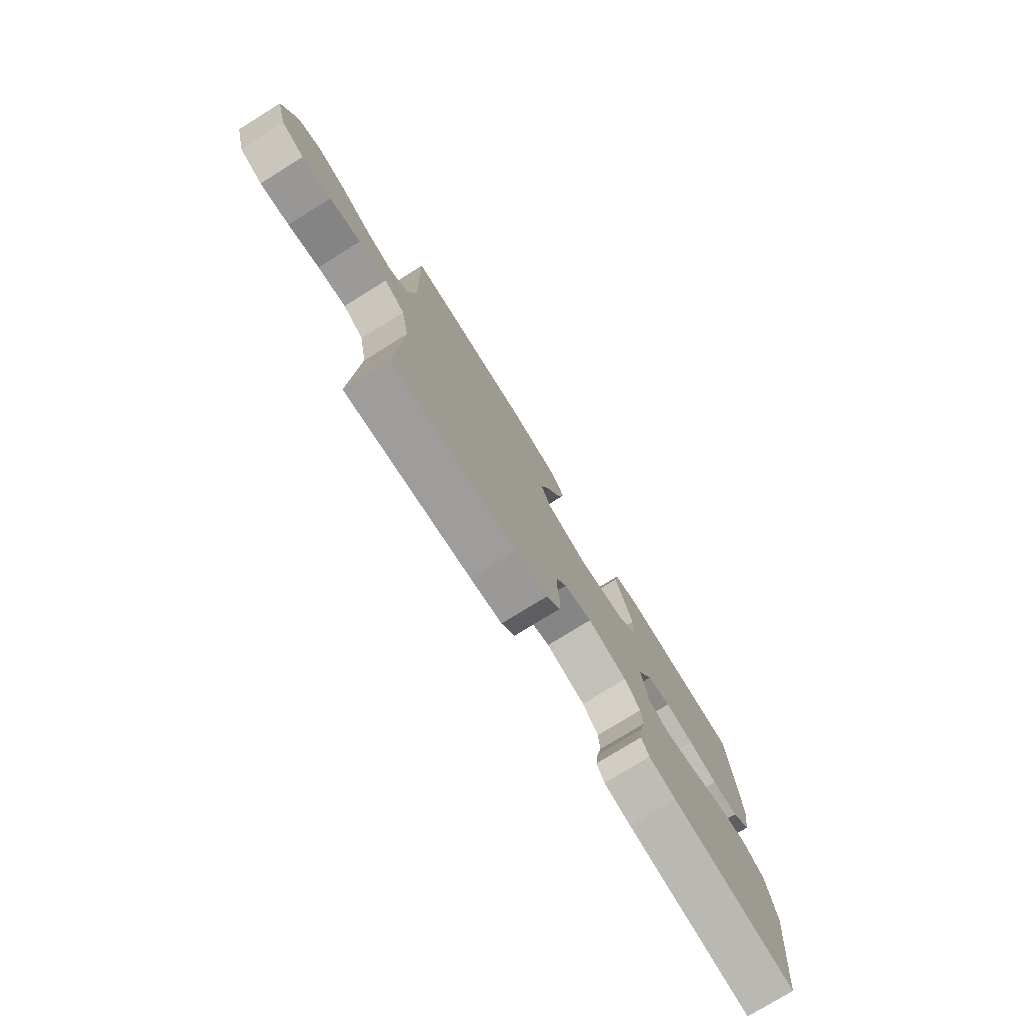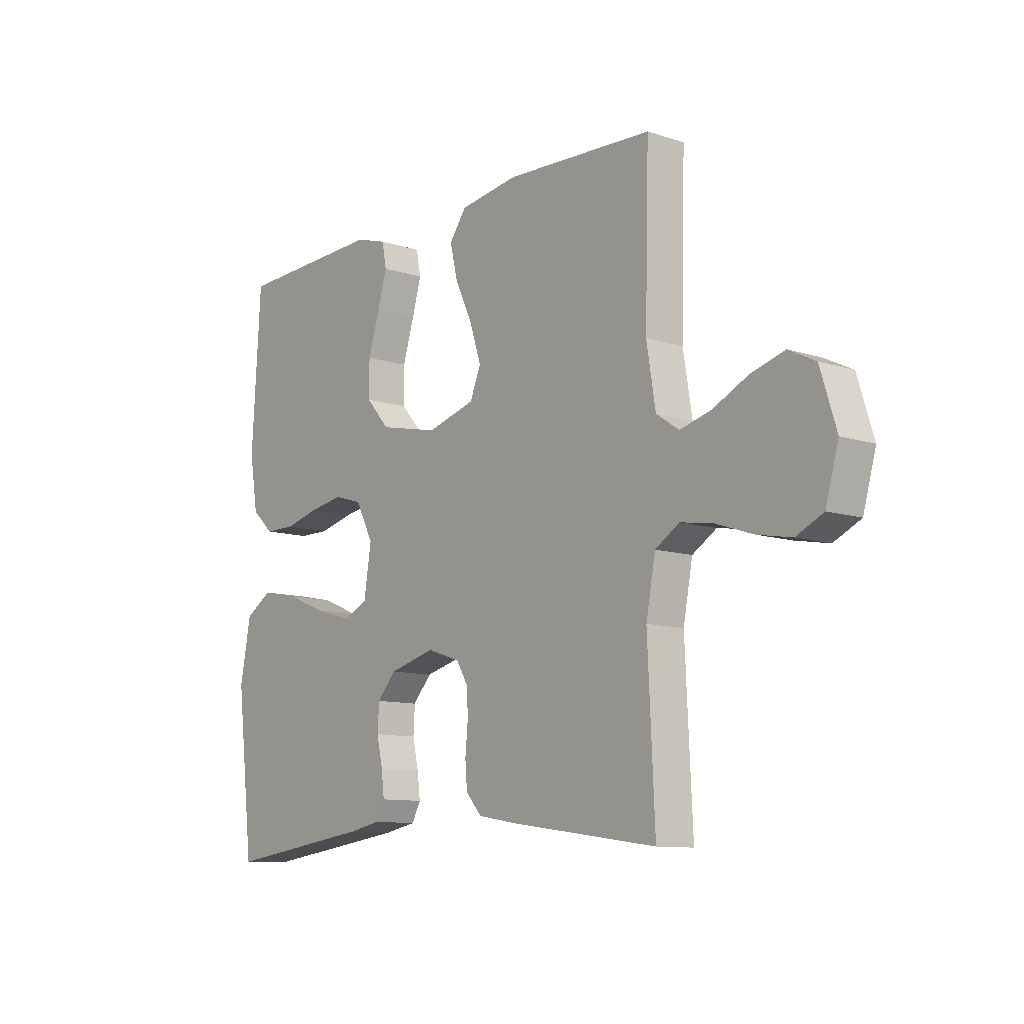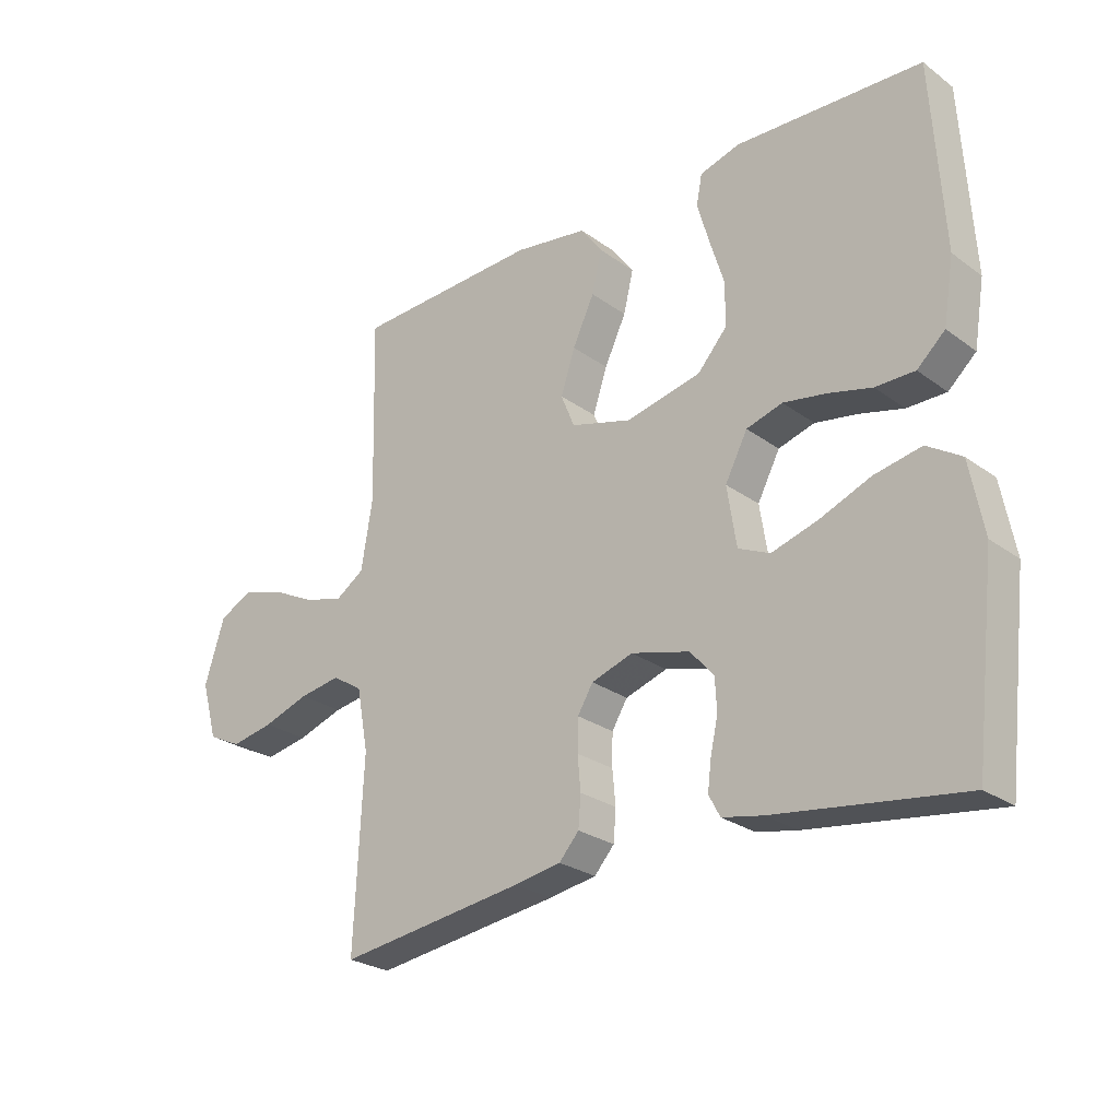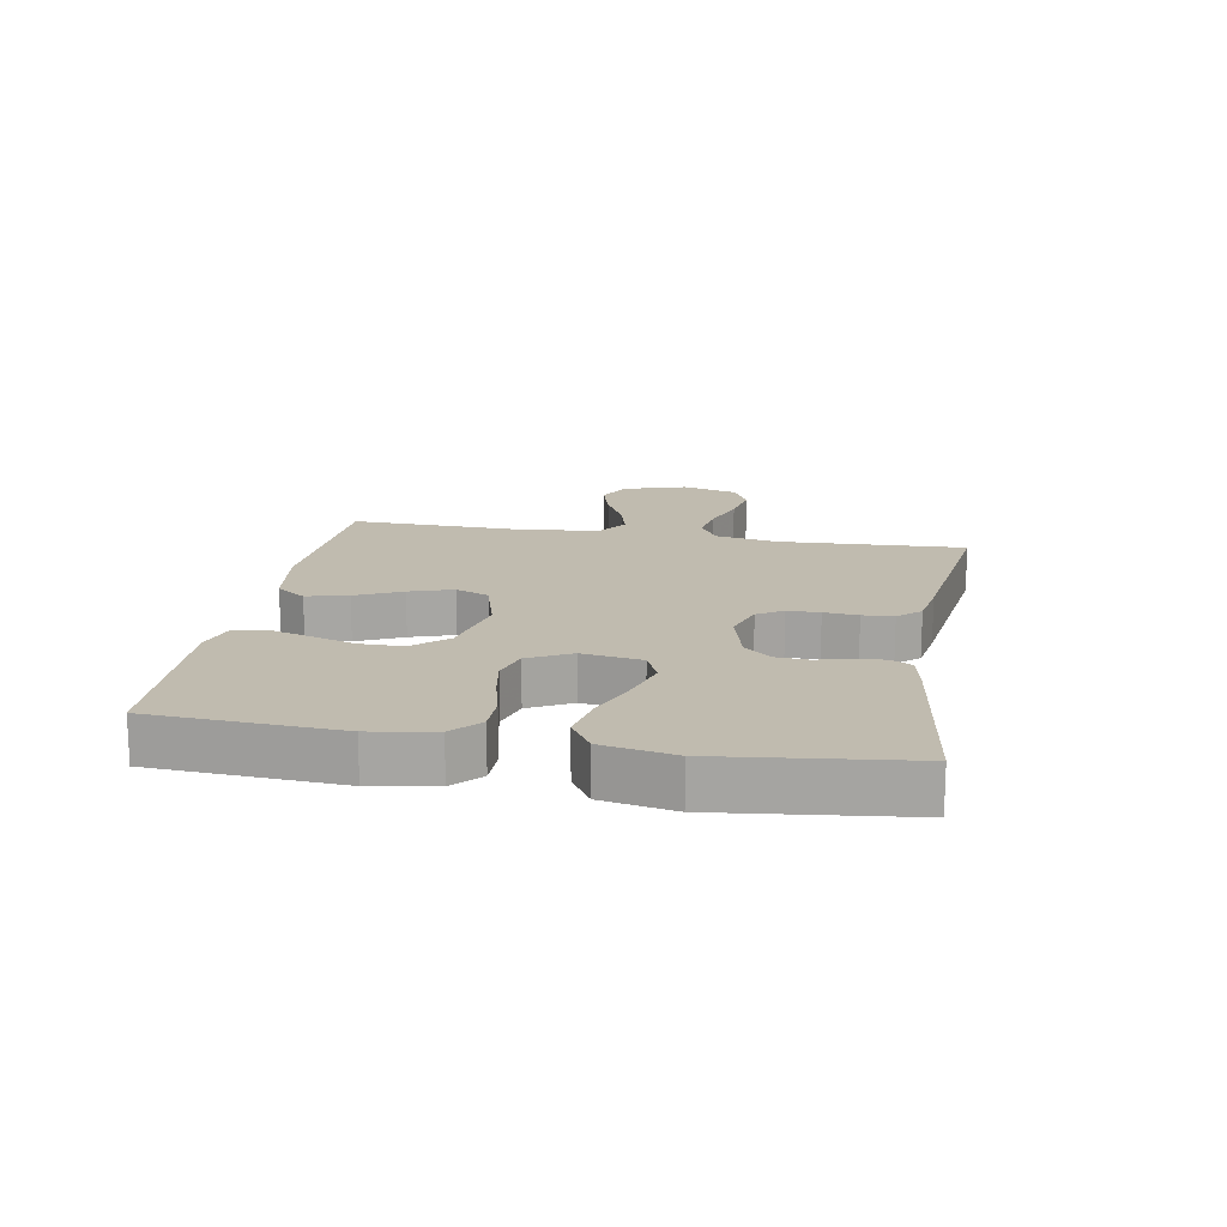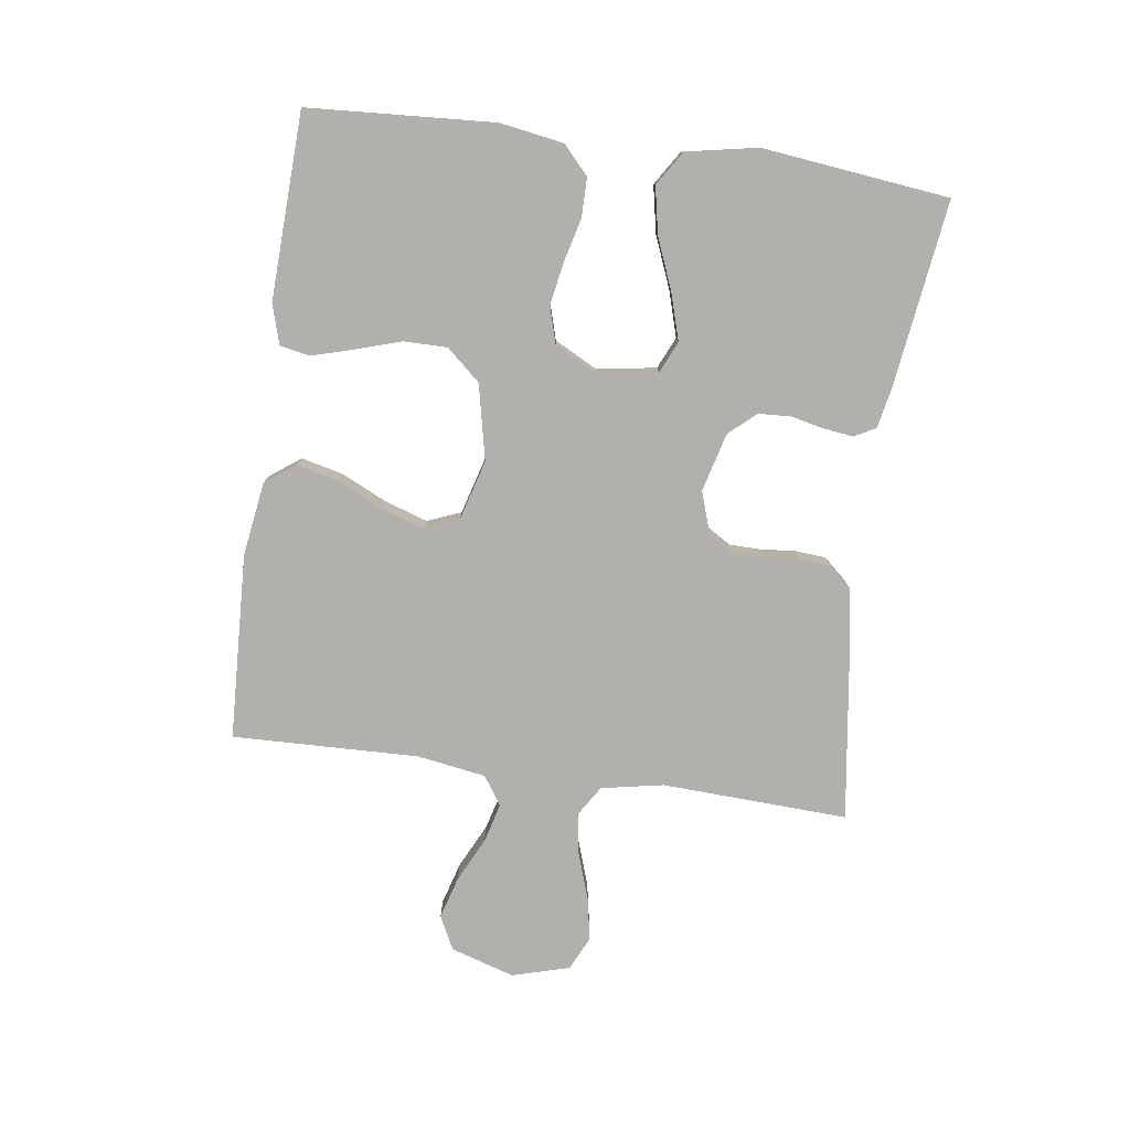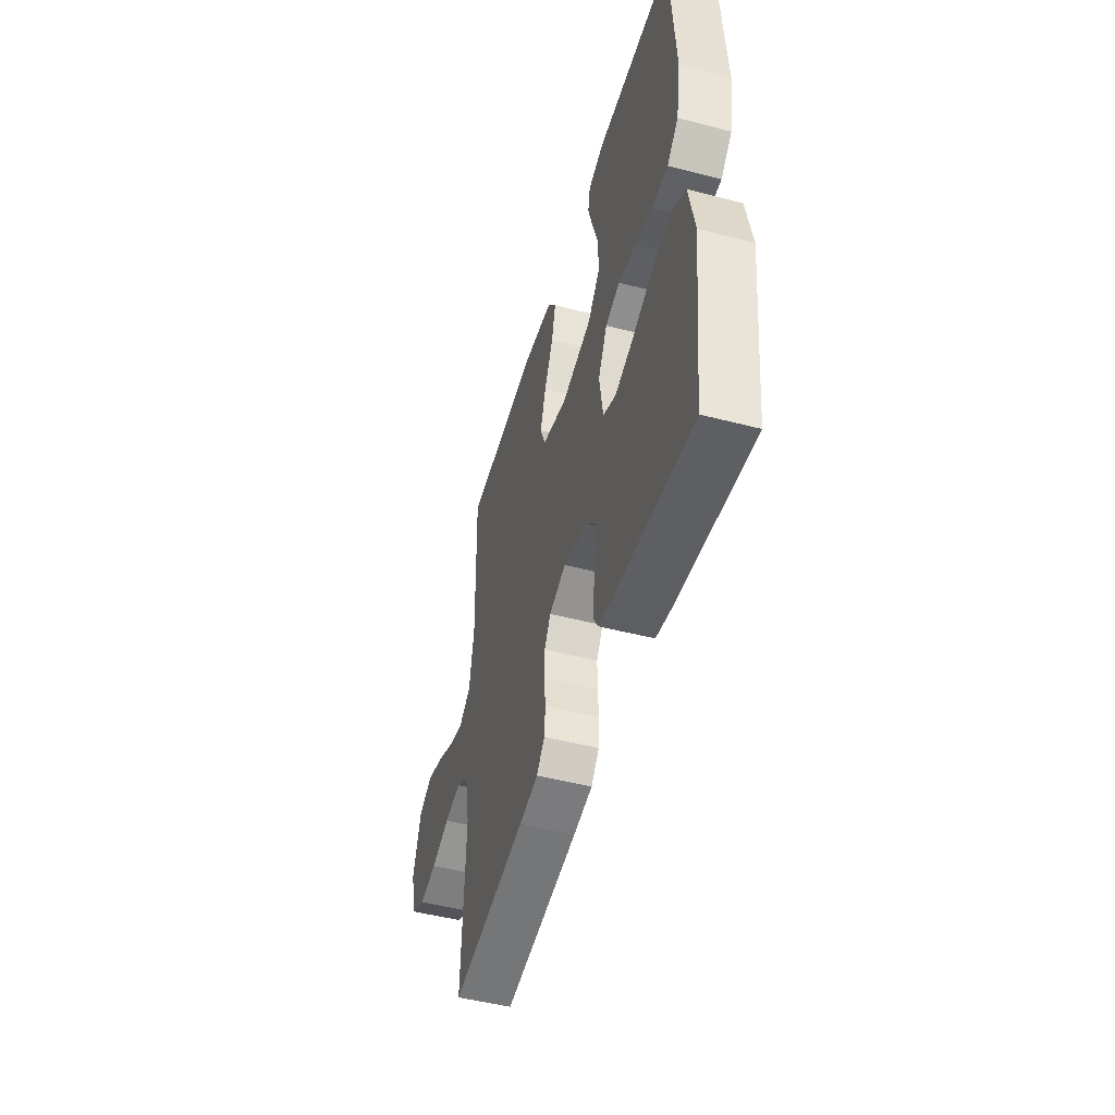
<metadata>
{"format":"obj","ext":"obj","renderer":"f3d","projection":"perspective","resolution":1024,"background":"white","views":[{"elev":-76.9,"azim":-58.2,"up":"+Z"},{"elev":-10.5,"azim":-129.3,"up":"+Z"},{"elev":-25.9,"azim":41.1,"up":"+Z"},{"elev":16.2,"azim":100.0,"up":"+Y"},{"elev":-78.6,"azim":82.2,"up":"+Y"},{"elev":-49.0,"azim":73.9,"up":"+Z"}]}
</metadata>
<code>
v 0.5 0.07 0.5
v 0.518 0.07 0.2
v 0.501 0.07 0.097
v 0.456 0.07 0.056
v 0.393 0.07 0.056
v 0.323 0.07 0.074
v 0.254 0.07 0.086
v 0.196 0.07 0.069
v 0.16 0.07 0
v 0.175 0.07 -0.096
v 0.226 0.07 -0.119
v 0.3 0.07 -0.097
v 0.382 0.07 -0.064
v 0.458 0.07 -0.049
v 0.513 0.07 -0.084
v 0.535 0.07 -0.2
v 0.5 0.07 -0.5
v 0.2 0.07 -0.459
v 0.135 0.07 -0.446
v 0.117 0.07 -0.412
v 0.123 0.07 -0.364
v 0.135 0.07 -0.31
v 0.132 0.07 -0.258
v 0.094 0.07 -0.215
v 0 0.07 -0.19
v -0.067 0.07 -0.212
v -0.092 0.07 -0.253
v -0.093 0.07 -0.305
v -0.088 0.07 -0.36
v -0.092 0.07 -0.41
v -0.124 0.07 -0.446
v -0.2 0.07 -0.459
v -0.5 0.07 -0.5
v -0.486 0.07 -0.2
v -0.505 0.07 -0.1
v -0.554 0.07 -0.069
v -0.621 0.07 -0.08
v -0.695 0.07 -0.105
v -0.764 0.07 -0.118
v -0.818 0.07 -0.092
v -0.844 0.07 0
v -0.812 0.07 0.103
v -0.758 0.07 0.13
v -0.69 0.07 0.11
v -0.619 0.07 0.075
v -0.556 0.07 0.058
v -0.51 0.07 0.089
v -0.492 0.07 0.2
v -0.5 0.07 0.5
v -0.2 0.07 0.513
v -0.081 0.07 0.495
v -0.046 0.07 0.447
v -0.062 0.07 0.38
v -0.097 0.07 0.306
v -0.12 0.07 0.236
v -0.098 0.07 0.182
v 0 0.07 0.154
v 0.121 0.07 0.18
v 0.169 0.07 0.234
v 0.169 0.07 0.304
v 0.146 0.07 0.378
v 0.127 0.07 0.445
v 0.136 0.07 0.493
v 0.2 0.07 0.512
v 0.5 0 0.5
v 0.518 0 0.2
v 0.501 0 0.097
v 0.456 0 0.056
v 0.393 0 0.056
v 0.323 0 0.074
v 0.254 0 0.086
v 0.196 0 0.069
v 0.16 0 0
v 0.175 0 -0.096
v 0.226 0 -0.119
v 0.3 0 -0.097
v 0.382 0 -0.064
v 0.458 0 -0.049
v 0.513 0 -0.084
v 0.535 0 -0.2
v 0.5 0 -0.5
v 0.2 0 -0.459
v 0.135 0 -0.446
v 0.117 0 -0.412
v 0.123 0 -0.364
v 0.135 0 -0.31
v 0.132 0 -0.258
v 0.094 0 -0.215
v 0 0 -0.19
v -0.067 0 -0.212
v -0.092 0 -0.253
v -0.093 0 -0.305
v -0.088 0 -0.36
v -0.092 0 -0.41
v -0.124 0 -0.446
v -0.2 0 -0.459
v -0.5 0 -0.5
v -0.486 0 -0.2
v -0.505 0 -0.1
v -0.554 0 -0.069
v -0.621 0 -0.08
v -0.695 0 -0.105
v -0.764 0 -0.118
v -0.818 0 -0.092
v -0.844 0 0
v -0.812 0 0.103
v -0.758 0 0.13
v -0.69 0 0.11
v -0.619 0 0.075
v -0.556 0 0.058
v -0.51 0 0.089
v -0.492 0 0.2
v -0.5 0 0.5
v -0.2 0 0.513
v -0.081 0 0.495
v -0.046 0 0.447
v -0.062 0 0.38
v -0.097 0 0.306
v -0.12 0 0.236
v -0.098 0 0.182
v 0 0 0.154
v 0.121 0 0.18
v 0.169 0 0.234
v 0.169 0 0.304
v 0.146 0 0.378
v 0.127 0 0.445
v 0.136 0 0.493
v 0.2 0 0.512
f 60 61 62 63
f 60 63 64 1
f 51 52 53 54
f 51 54 55
f 48 49 50 51
f 47 48 51 55
f 46 47 55 56
f 42 43 44 45
f 42 45 46
f 41 42 46
f 40 41 46
f 37 38 39 40
f 36 37 40 46
f 35 36 46 56
f 31 32 33 34
f 28 29 30 31
f 27 28 31 34
f 26 27 34 35
f 19 20 21 22
f 17 18 19 22
f 17 22 23
f 16 17 23 24
f 12 13 14 15
f 11 12 15 16
f 3 4 5 6
f 3 6 7
f 2 3 7
f 59 60 1 2
f 58 59 2 7
f 57 58 7 8
f 56 57 8 9
f 25 26 35 56
f 25 56 9 10
f 11 16 24 25
f 10 11 25
f 127 126 125 124
f 65 128 127 124
f 118 117 116 115
f 119 118 115
f 115 114 113 112
f 119 115 112 111
f 120 119 111 110
f 109 108 107 106
f 110 109 106
f 110 106 105
f 110 105 104
f 104 103 102 101
f 110 104 101 100
f 120 110 100 99
f 98 97 96 95
f 95 94 93 92
f 98 95 92 91
f 99 98 91 90
f 86 85 84 83
f 86 83 82 81
f 87 86 81
f 88 87 81 80
f 79 78 77 76
f 80 79 76 75
f 70 69 68 67
f 71 70 67
f 71 67 66
f 66 65 124 123
f 71 66 123 122
f 72 71 122 121
f 73 72 121 120
f 120 99 90 89
f 74 73 120 89
f 89 88 80 75
f 89 75 74
f 1 65 66 2
f 2 66 67 3
f 3 67 68 4
f 4 68 69 5
f 5 69 70 6
f 6 70 71 7
f 7 71 72 8
f 8 72 73 9
f 9 73 74 10
f 10 74 75 11
f 11 75 76 12
f 12 76 77 13
f 13 77 78 14
f 14 78 79 15
f 15 79 80 16
f 16 80 81 17
f 17 81 82 18
f 18 82 83 19
f 19 83 84 20
f 20 84 85 21
f 21 85 86 22
f 22 86 87 23
f 23 87 88 24
f 24 88 89 25
f 25 89 90 26
f 26 90 91 27
f 27 91 92 28
f 28 92 93 29
f 29 93 94 30
f 30 94 95 31
f 31 95 96 32
f 32 96 97 33
f 33 97 98 34
f 34 98 99 35
f 35 99 100 36
f 36 100 101 37
f 37 101 102 38
f 38 102 103 39
f 39 103 104 40
f 40 104 105 41
f 41 105 106 42
f 42 106 107 43
f 43 107 108 44
f 44 108 109 45
f 45 109 110 46
f 46 110 111 47
f 47 111 112 48
f 48 112 113 49
f 49 113 114 50
f 50 114 115 51
f 51 115 116 52
f 52 116 117 53
f 53 117 118 54
f 54 118 119 55
f 55 119 120 56
f 56 120 121 57
f 57 121 122 58
f 58 122 123 59
f 59 123 124 60
f 60 124 125 61
f 61 125 126 62
f 62 126 127 63
f 63 127 128 64
f 64 128 65 1

</code>
